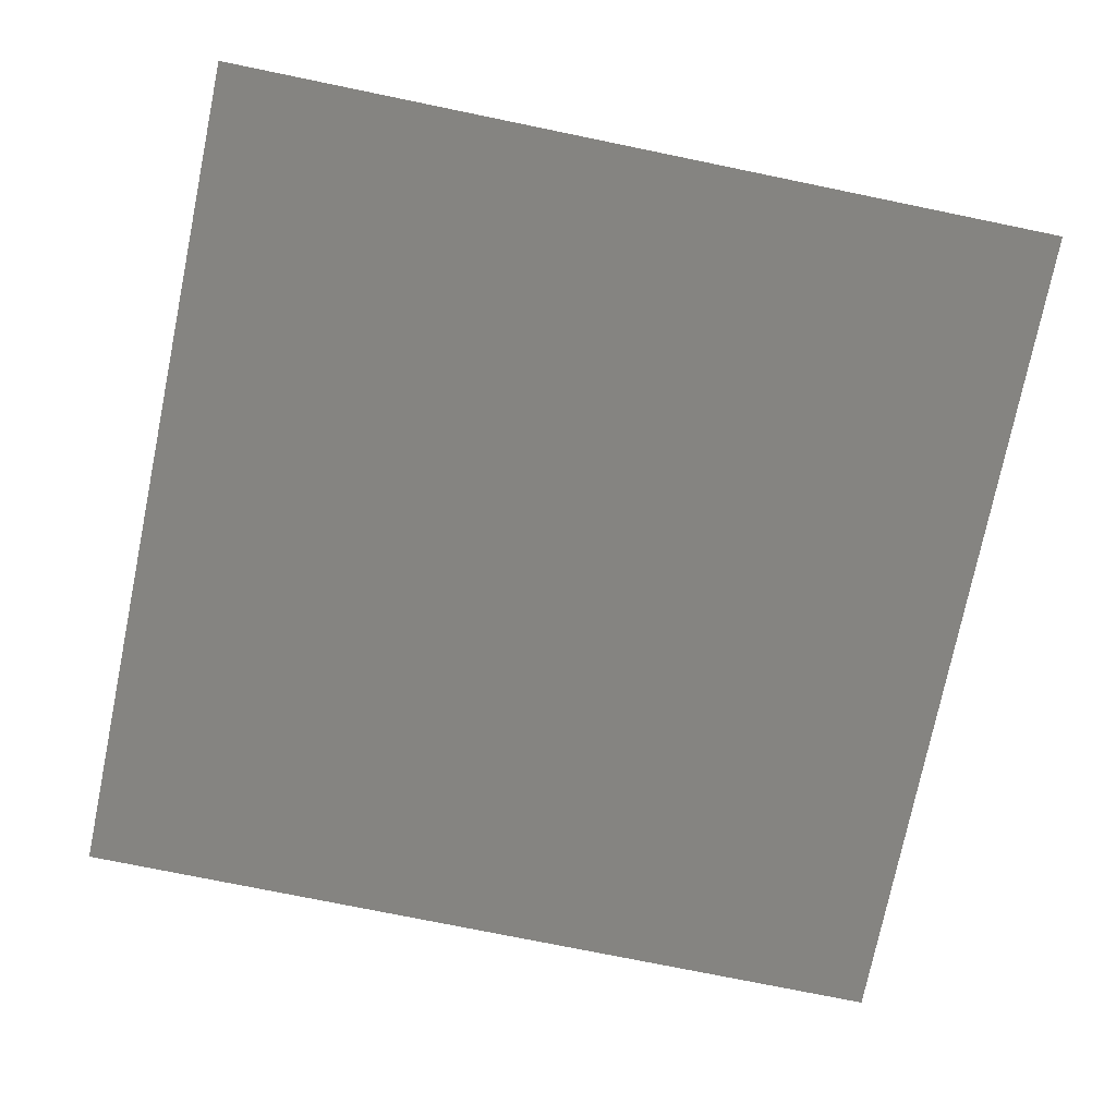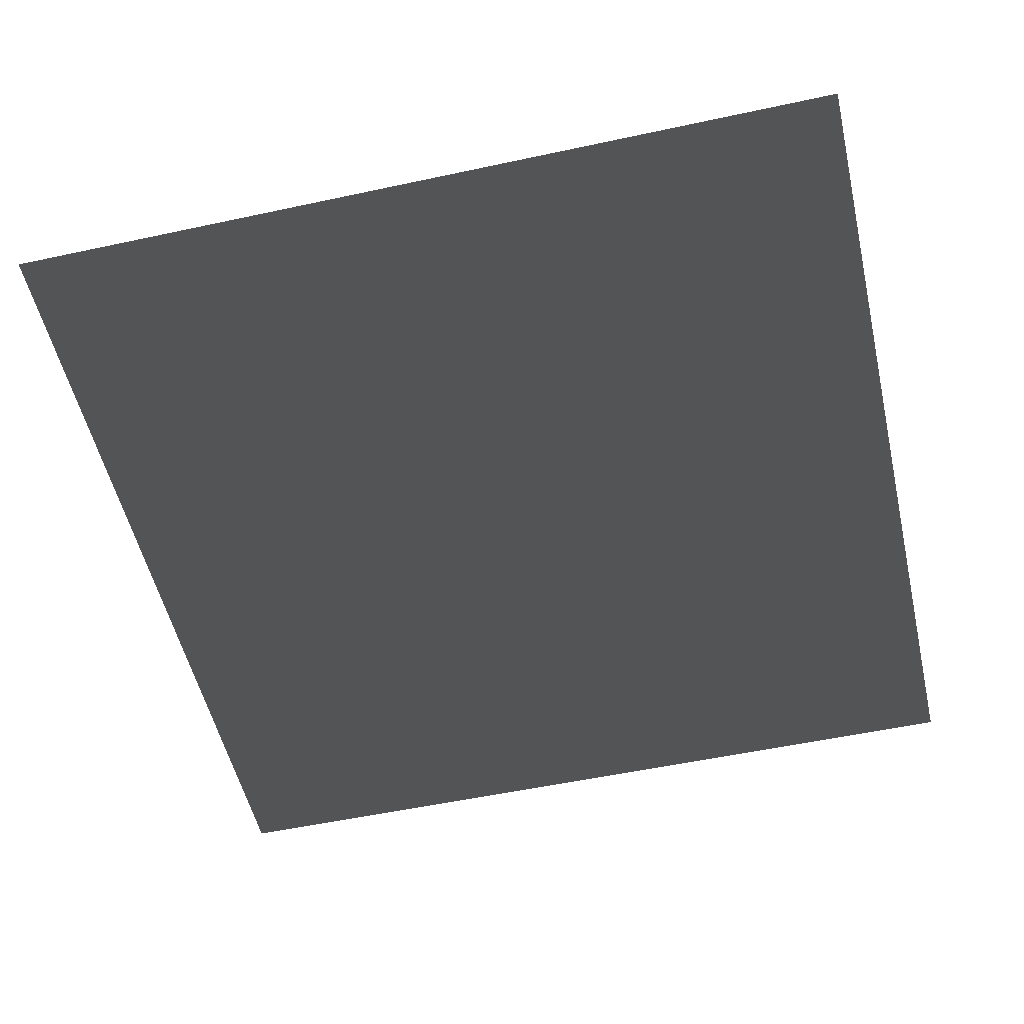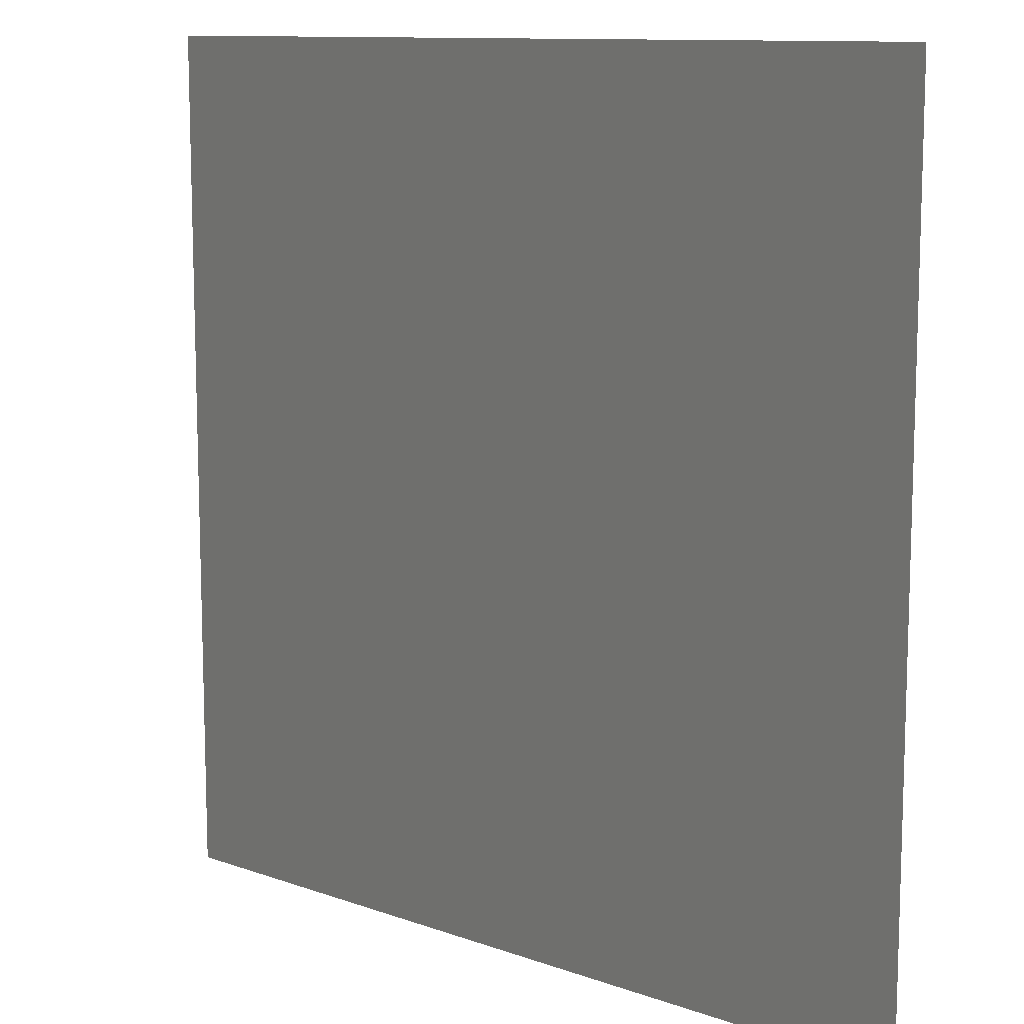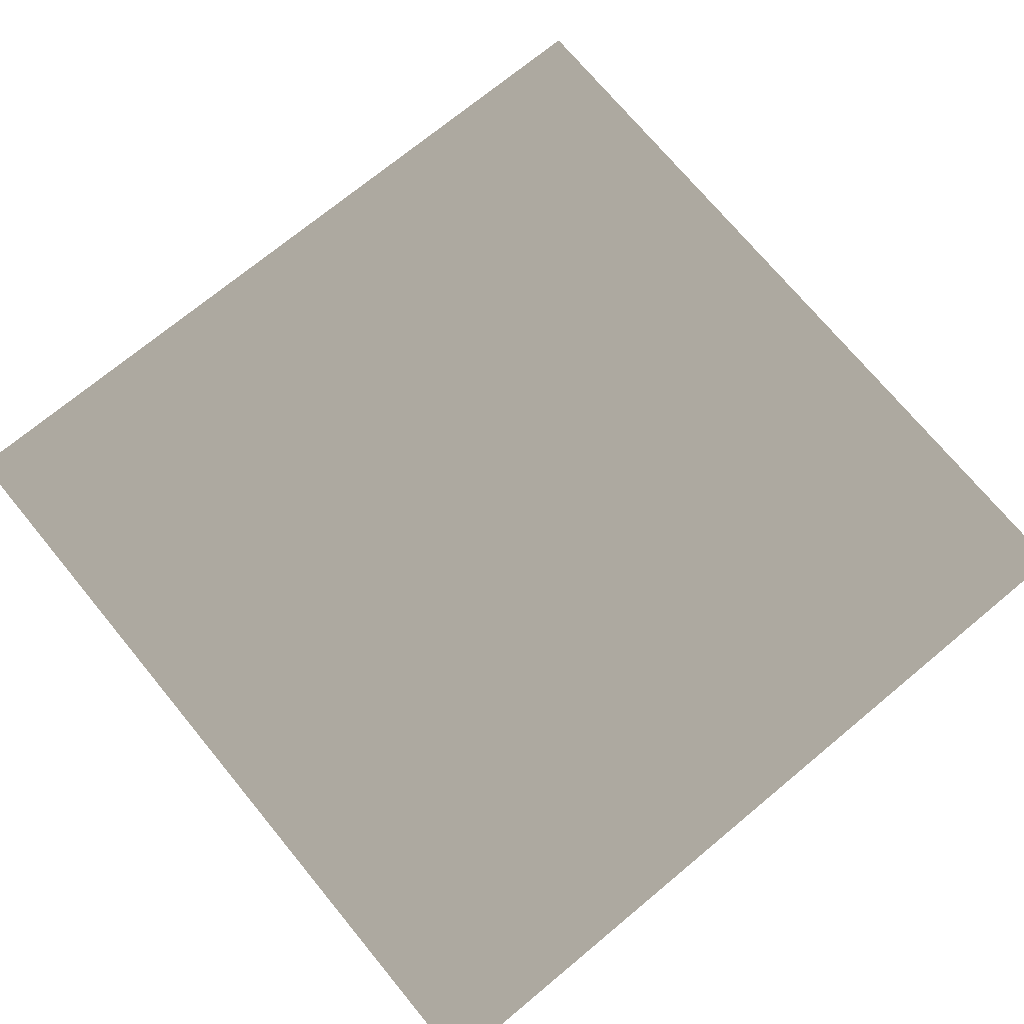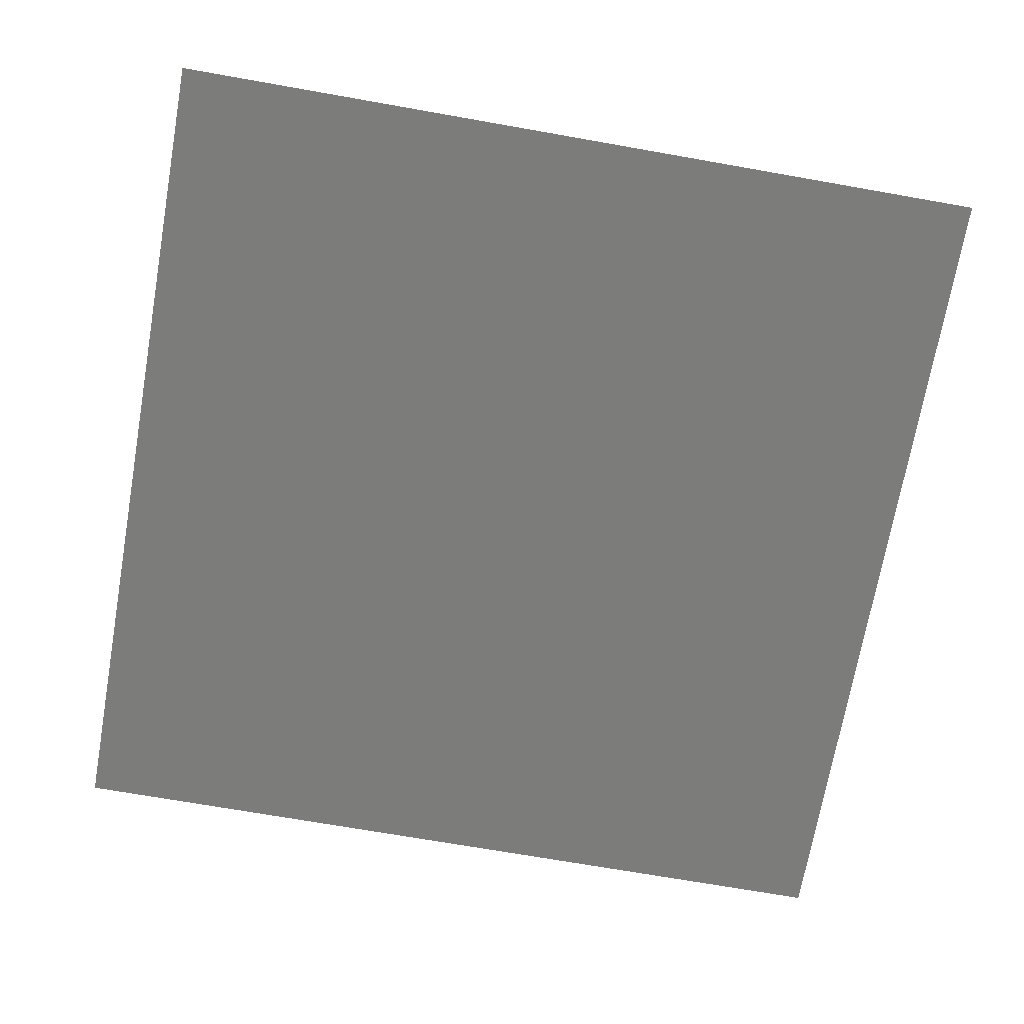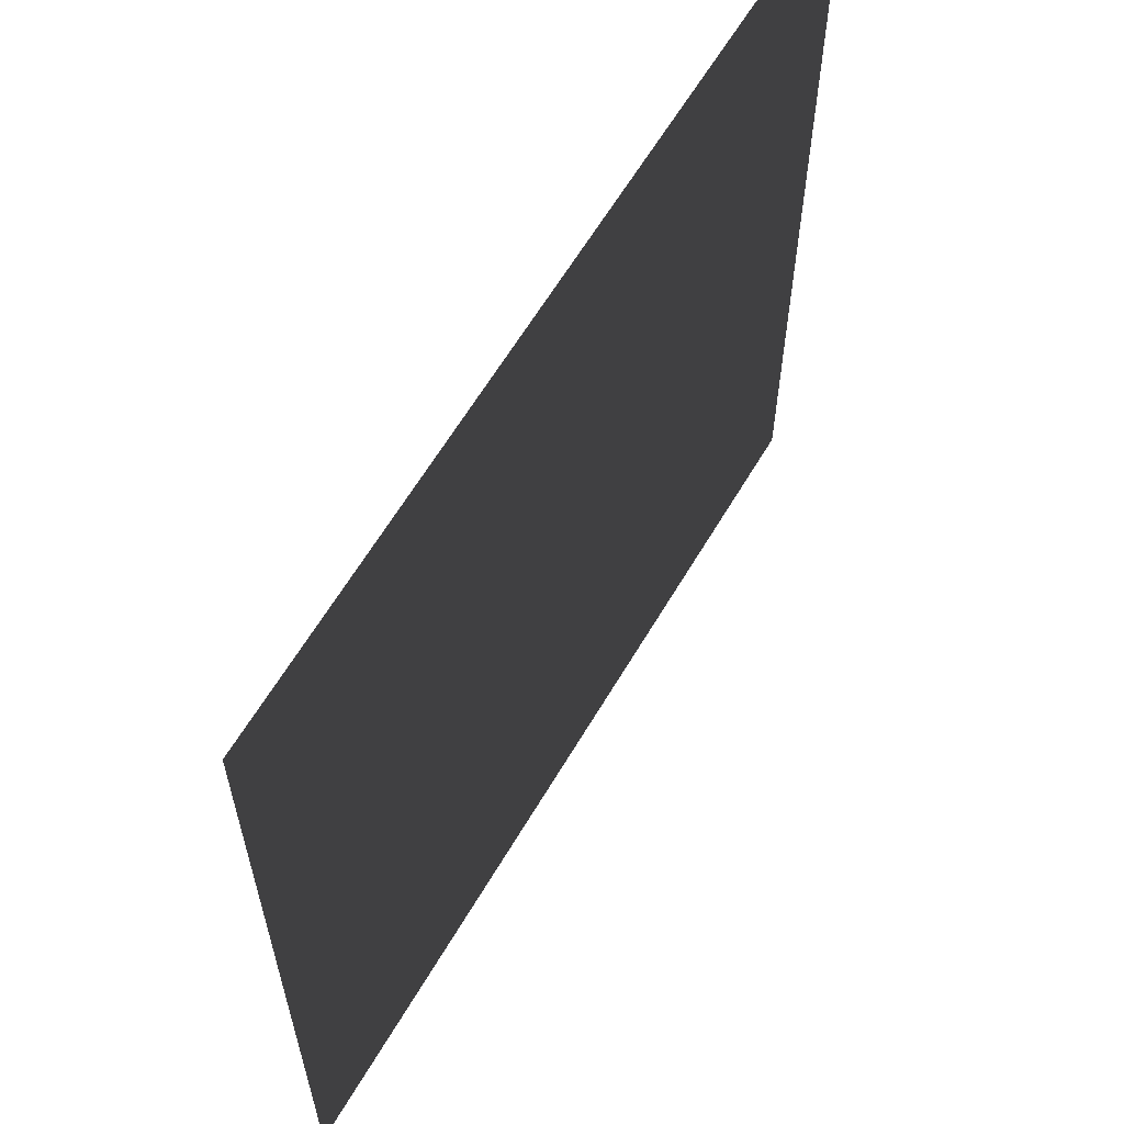
<metadata>
{"format":"obj","ext":"obj","renderer":"f3d","projection":"perspective","resolution":1024,"background":"white","views":[{"elev":-75.0,"azim":-11.6,"up":"+Z"},{"elev":-53.4,"azim":-77.0,"up":"+Z"},{"elev":11.1,"azim":-138.9,"up":"+Y"},{"elev":72.7,"azim":50.4,"up":"+Z"},{"elev":-70.7,"azim":-10.0,"up":"+Z"},{"elev":62.2,"azim":-59.5,"up":"+Y"}]}
</metadata>
<code>
v -2.312 0 0.000244 0.7843 0.7843 0.7843 #0
v 2.312 0 0.000244 0.7843 0.7843 0.7843 #0
v -2.312 4.625 0.000244 0.7843 0.7843 0.7843 #0
v 2.312 0 0.000244 0.7843 0.7843 0.7843 #0
v 2.312 4.625 0.000244 0.7843 0.7843 0.7843 #0
v -2.312 4.625 0.000244 0.7843 0.7843 0.7843 #0
v 2.312 0 -0.000244 0.7843 0.7843 0.7843 #0
v -2.312 0 -0.000244 0.7843 0.7843 0.7843 #0
v -2.312 4.625 -0.000244 0.7843 0.7843 0.7843 #0
v 2.312 0 -0.000244 0.7843 0.7843 0.7843 #0
v -2.312 4.625 -0.000244 0.7843 0.7843 0.7843 #0
v 2.312 4.625 -0.000244 0.7843 0.7843 0.7843 #0
f 1 2 3
f 4 5 6
f 7 8 9
f 10 11 12

</code>
